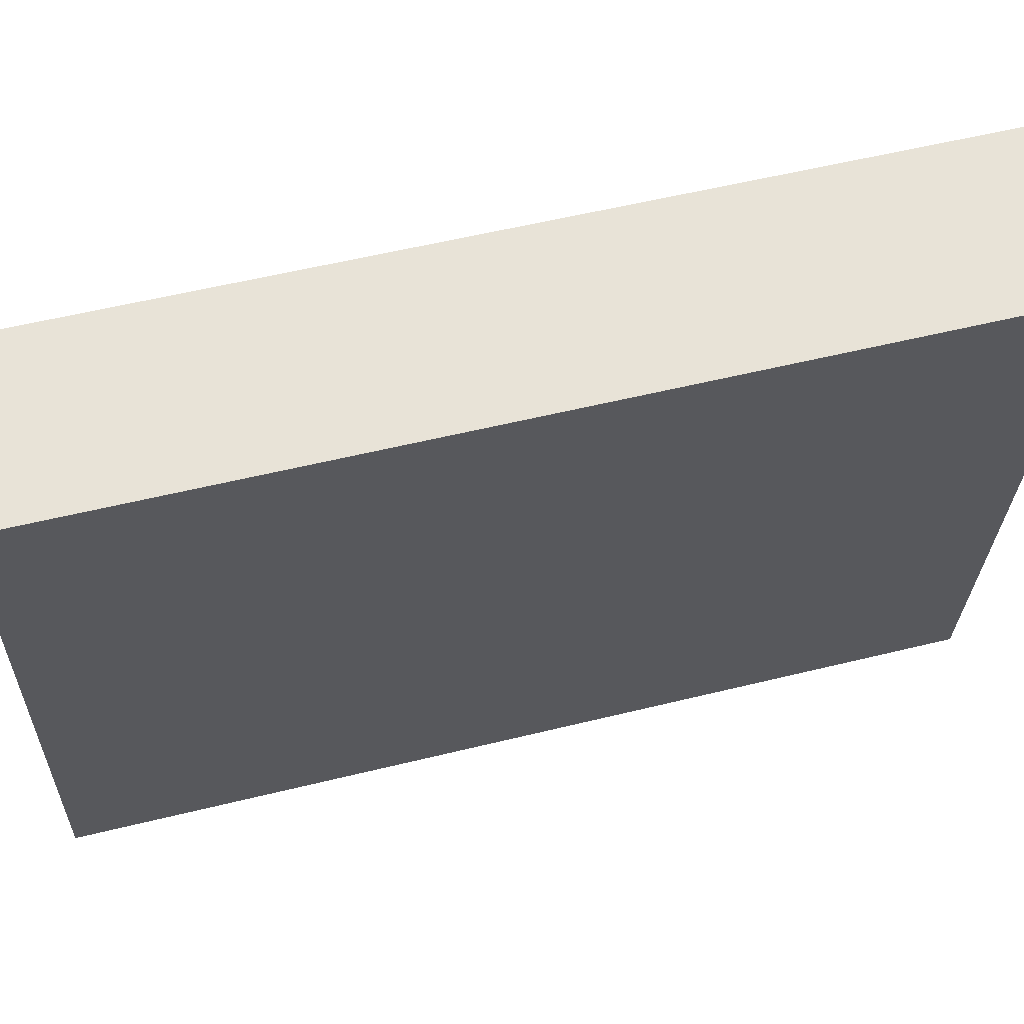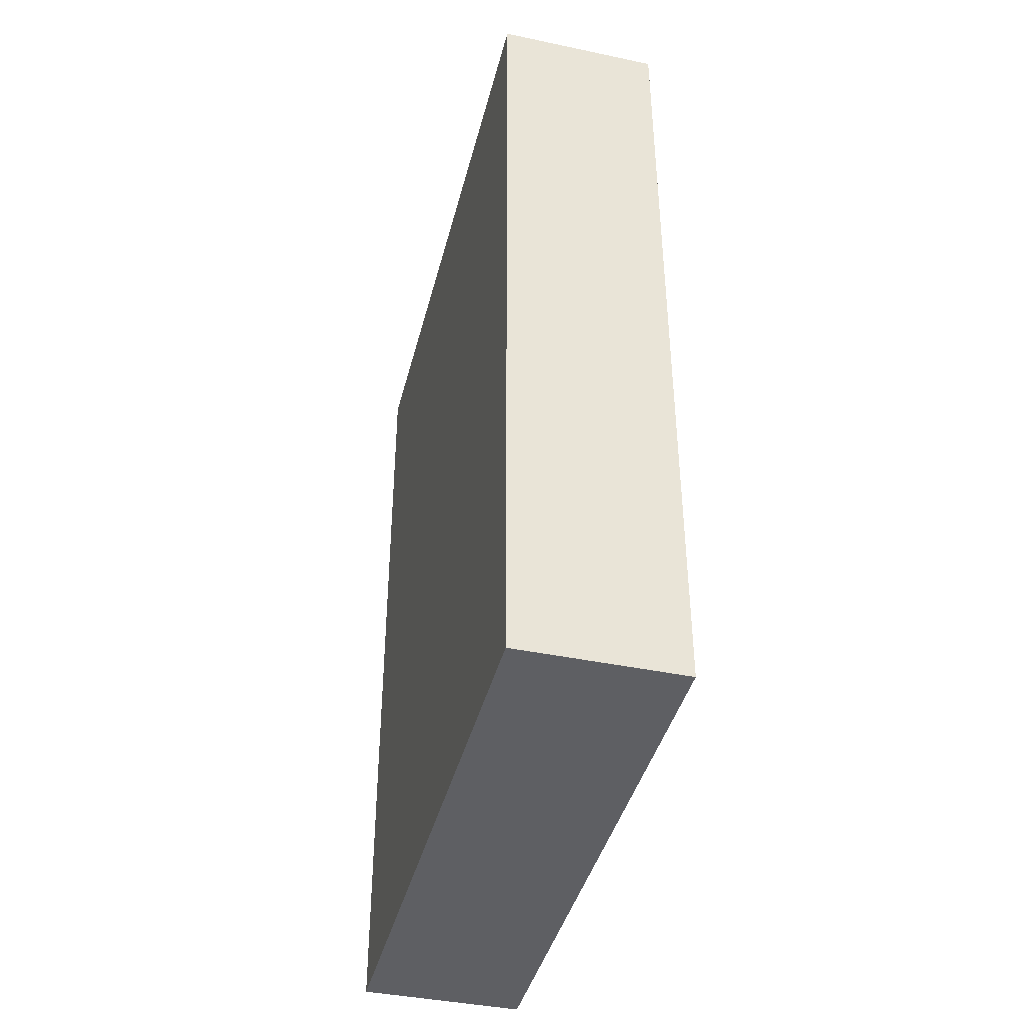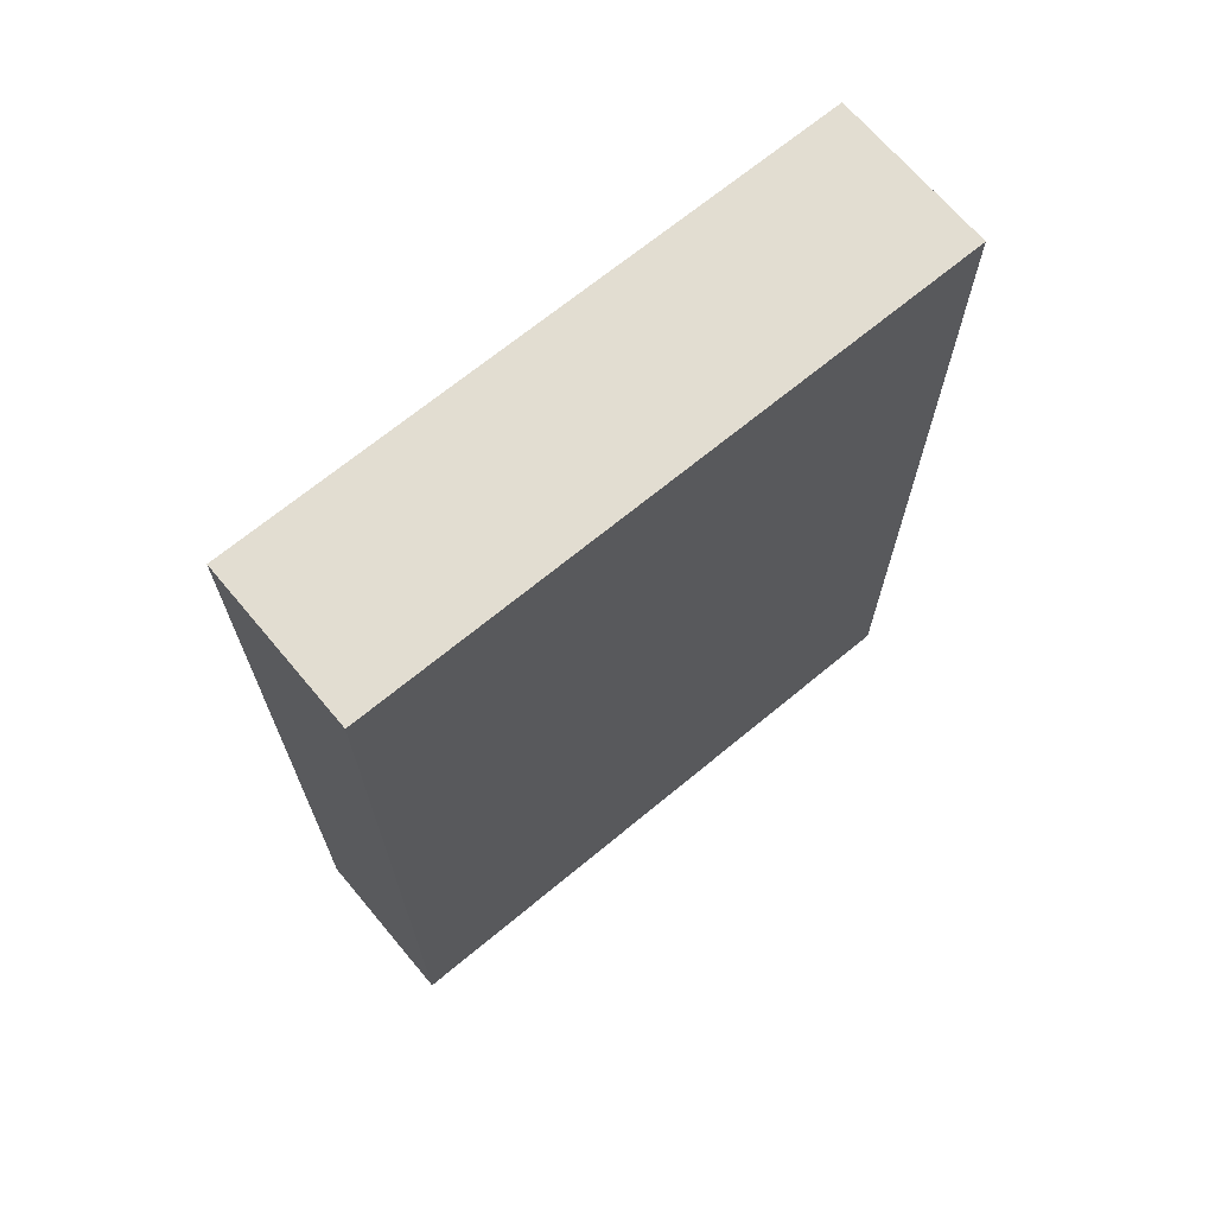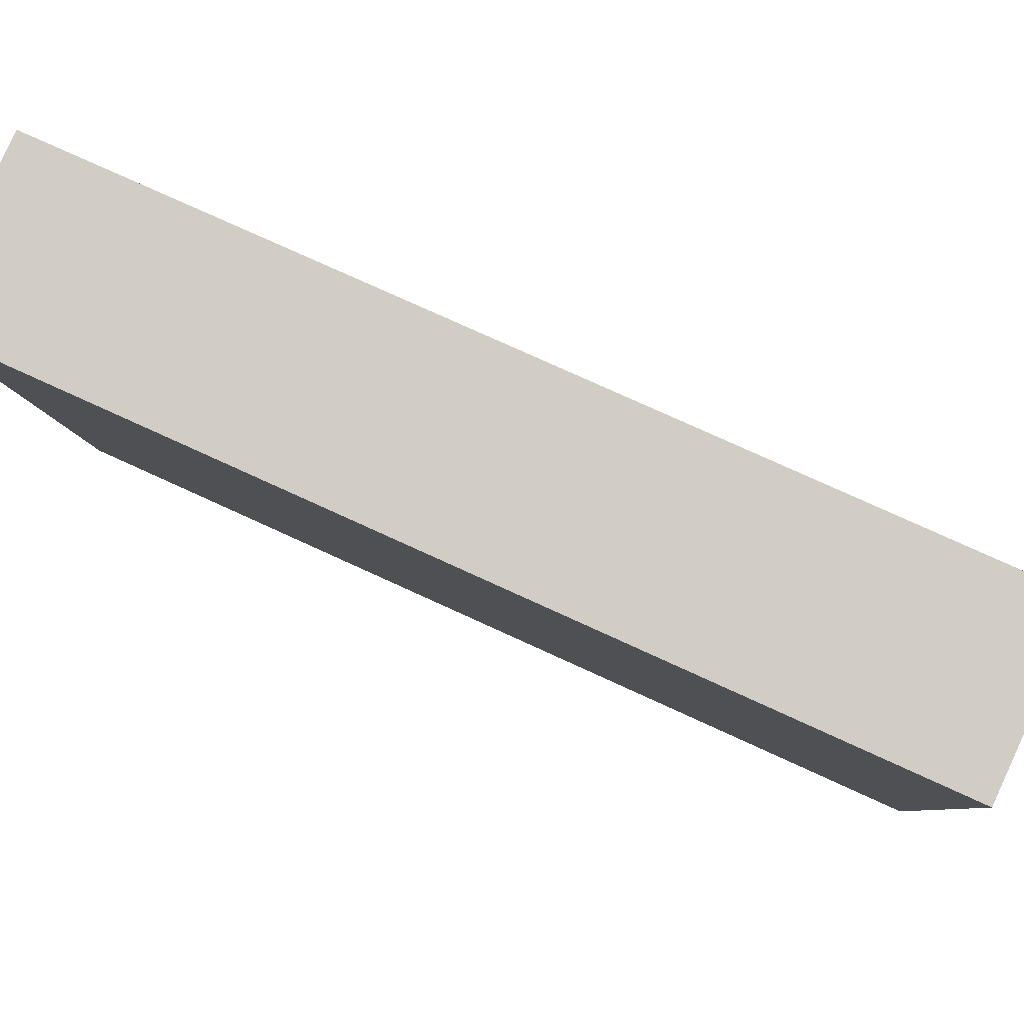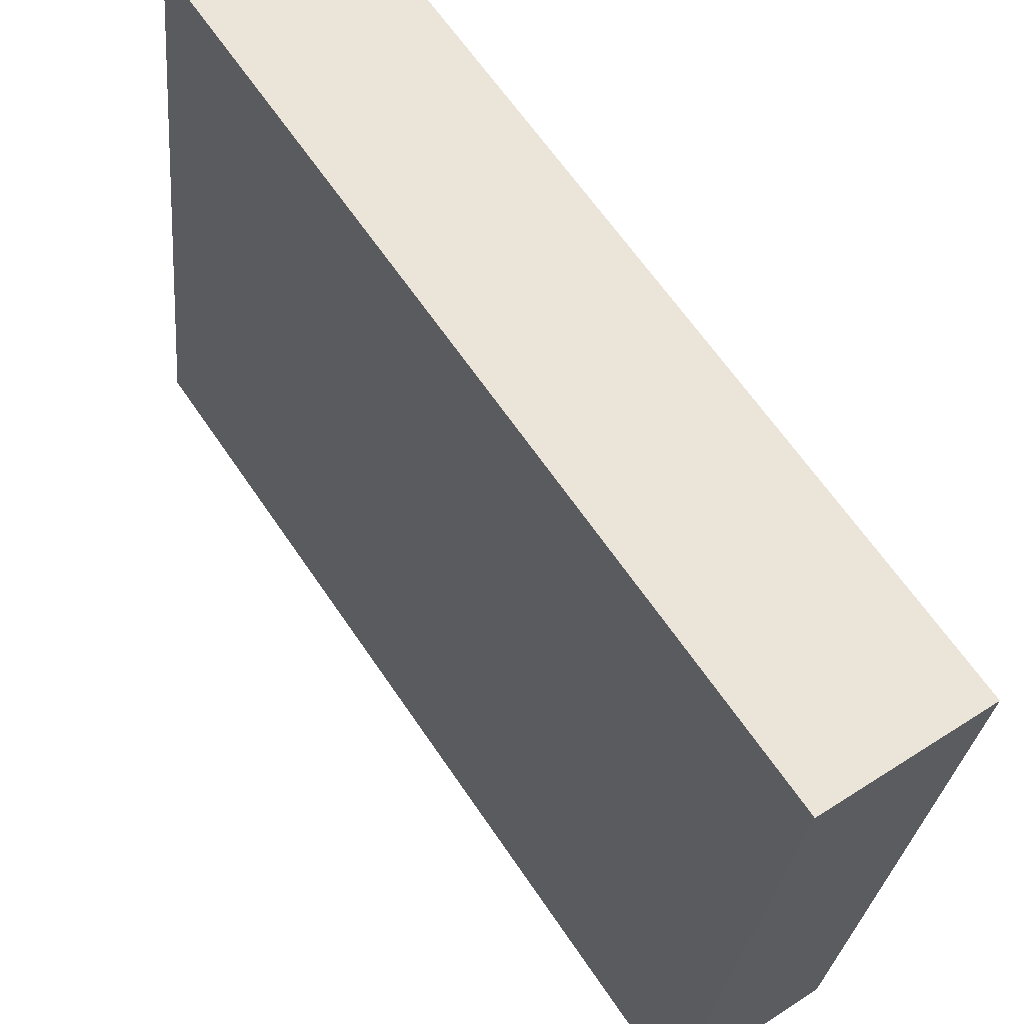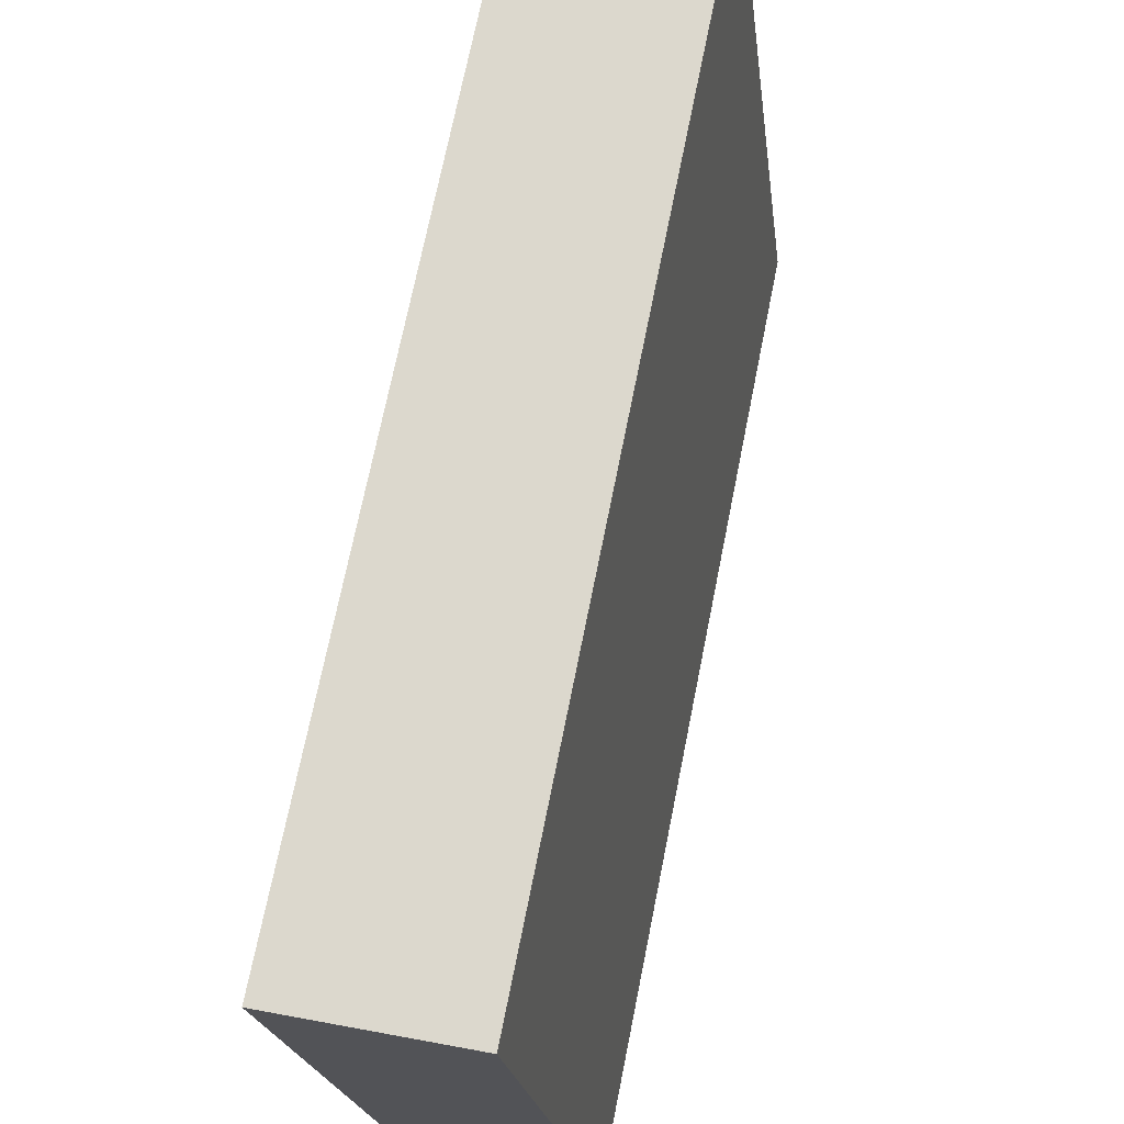
<metadata>
{"format":"obj","ext":"obj","renderer":"f3d","projection":"perspective","resolution":1024,"background":"white","views":[{"elev":56.0,"azim":-104.5,"up":"+Z"},{"elev":-41.2,"azim":159.2,"up":"+Y"},{"elev":68.6,"azim":43.5,"up":"+Y"},{"elev":76.6,"azim":-65.4,"up":"+Z"},{"elev":64.3,"azim":145.9,"up":"+Z"},{"elev":71.0,"azim":11.3,"up":"+Z"}]}
</metadata>
<code>
v  0.531 6.167 -4.414
v  1.175 6.167 0.133
v  1.706 6.167 -4.281
v  0 6.167 3.776e-16
v  1.175 -8.144e-18 0.133
v  1.706 2.621e-16 -4.281
v  0.531 2.703e-16 -4.414
v  0 0 0
g defaultobject
f 1 2 3
f 2 1 4
f 5 3 2
f 3 5 6
f 6 1 3
f 1 6 7
f 7 4 1
f 4 7 8
f 8 2 4
f 2 8 5
f 5 7 6
f 7 5 8

</code>
